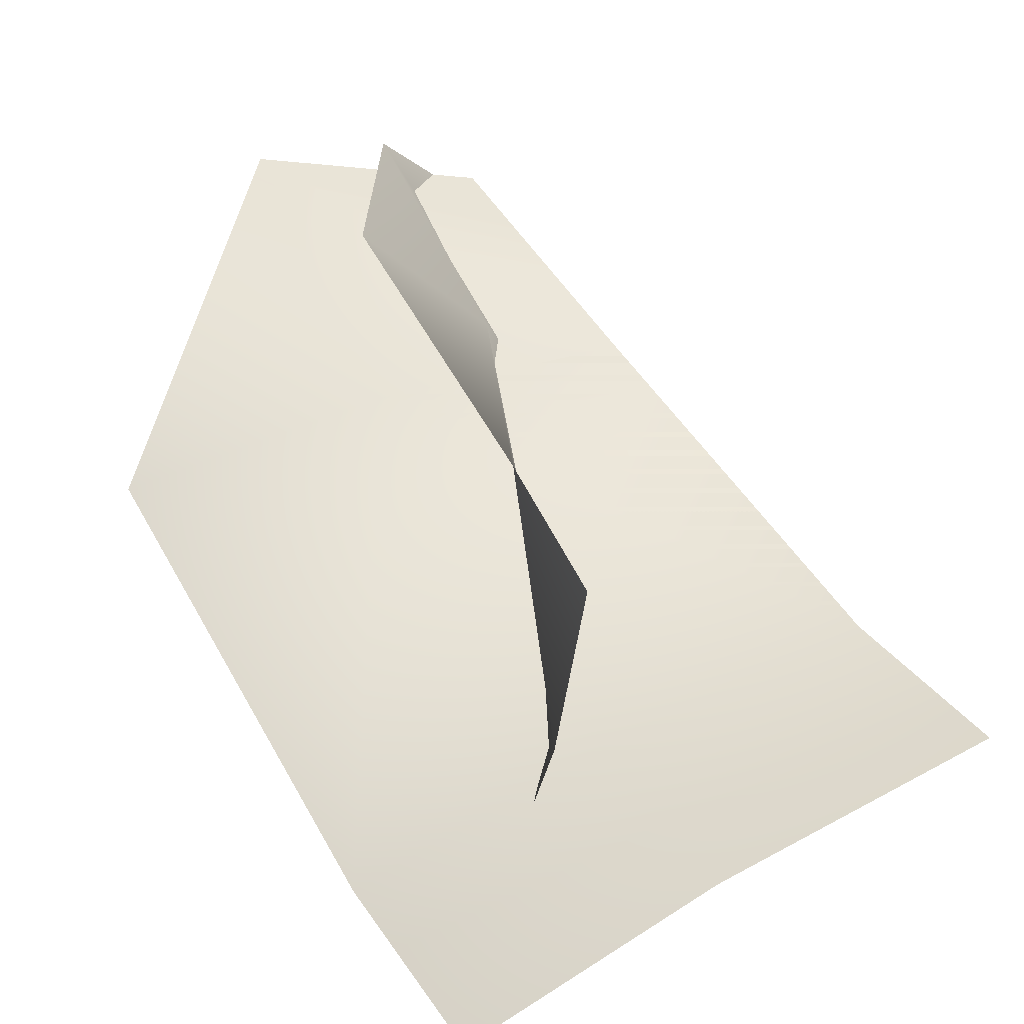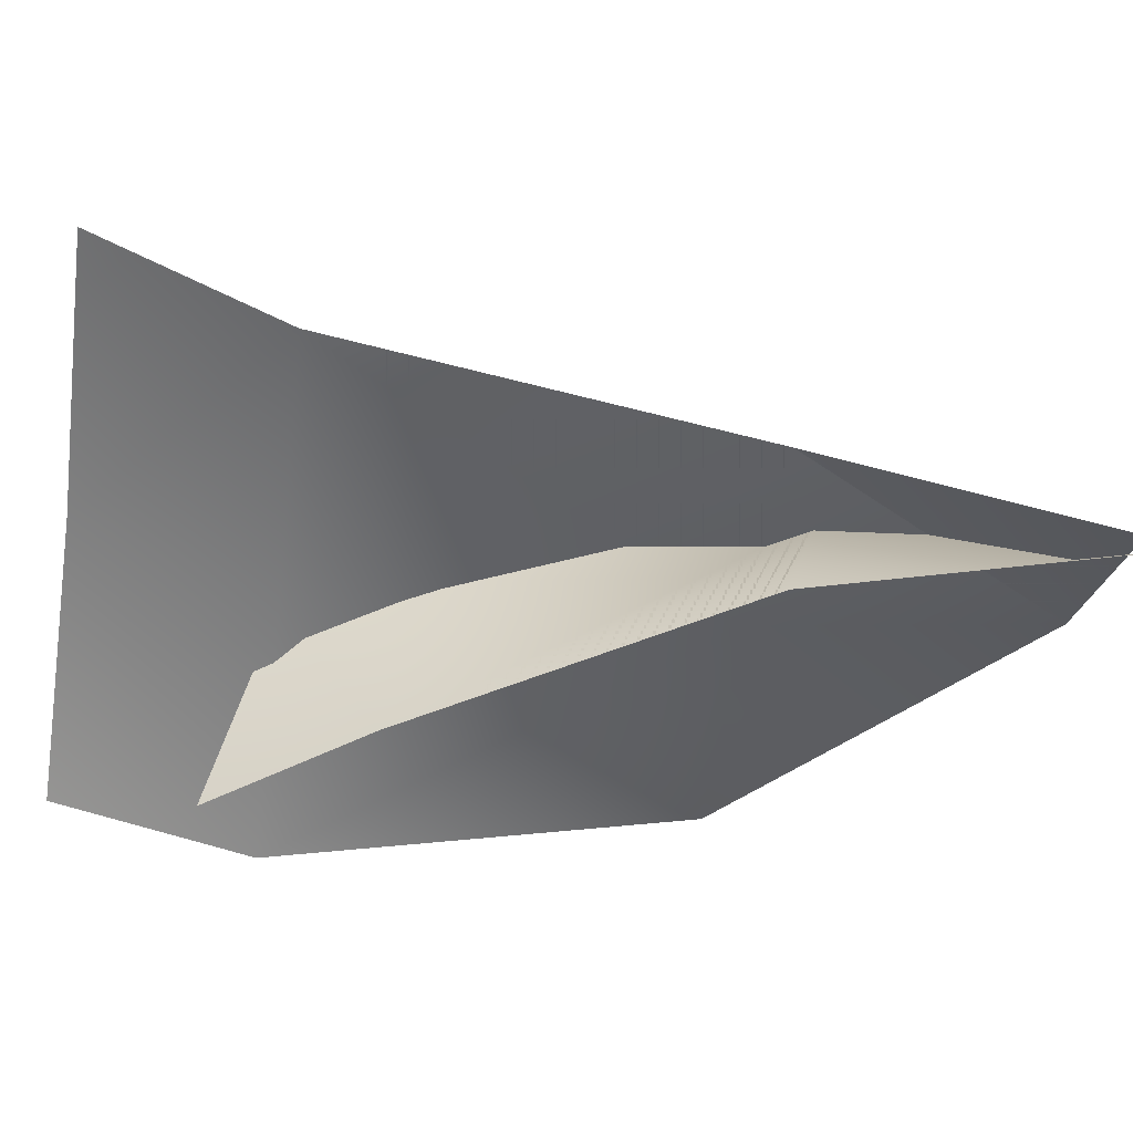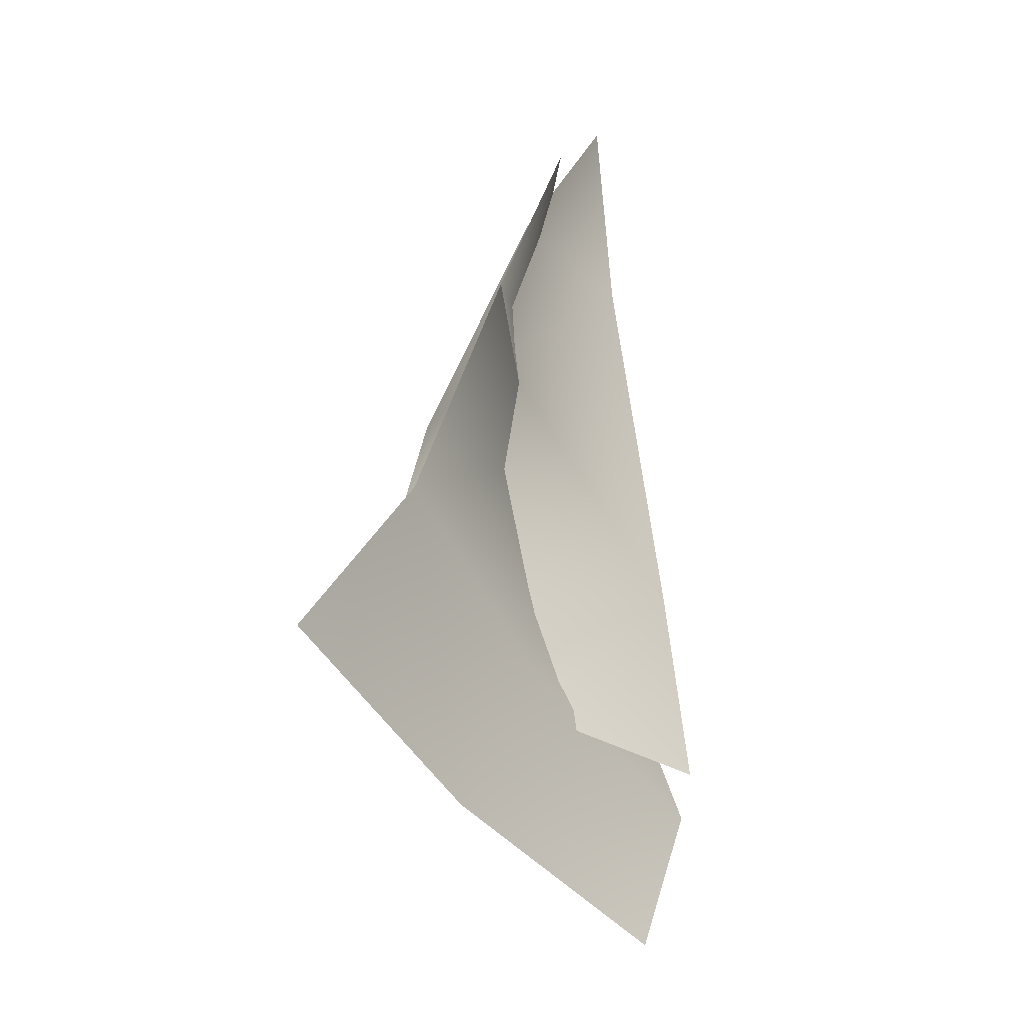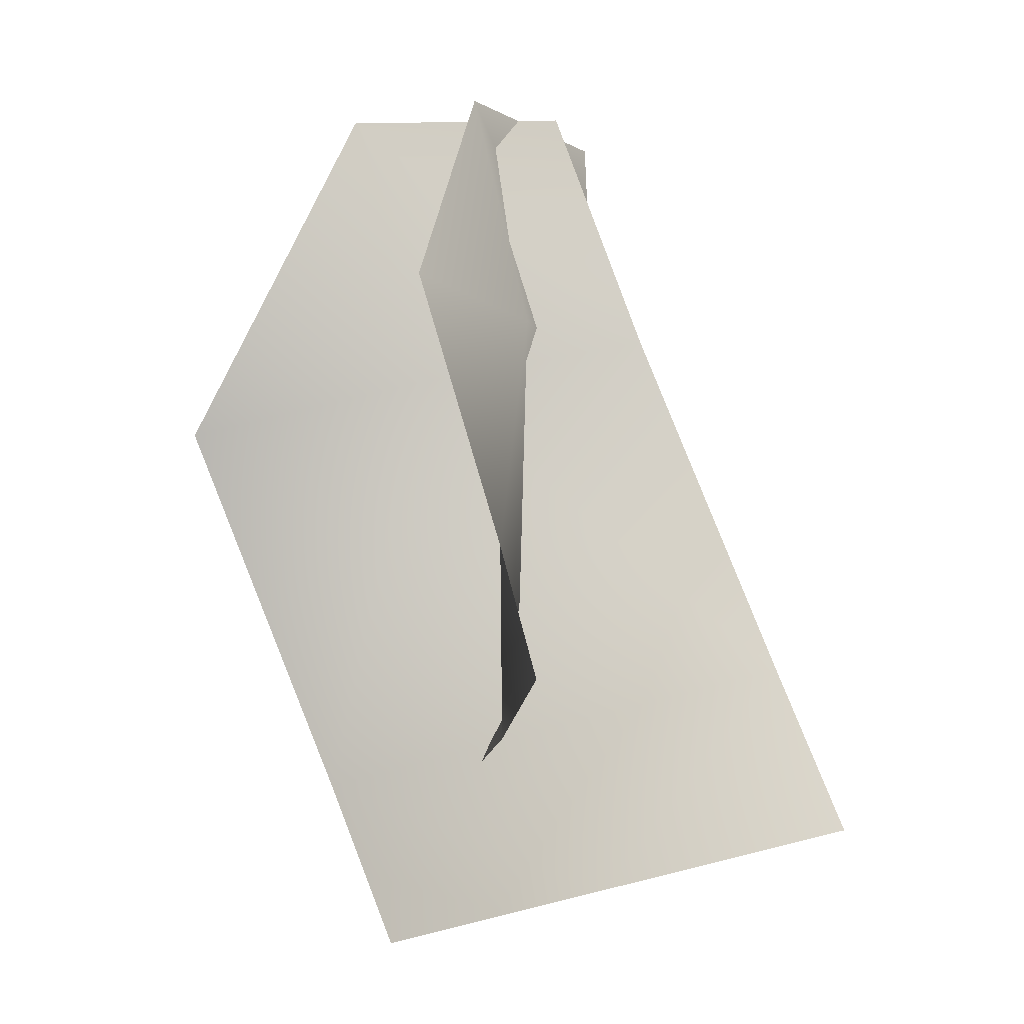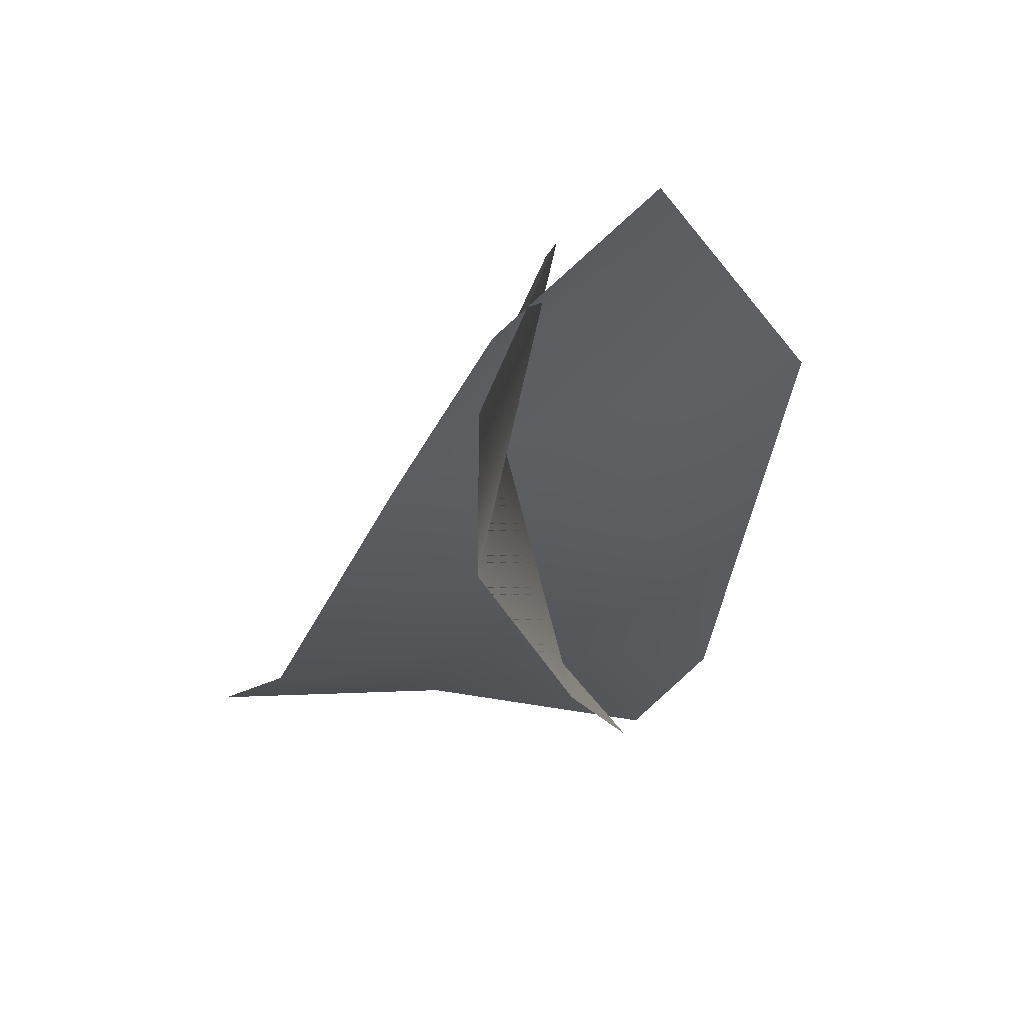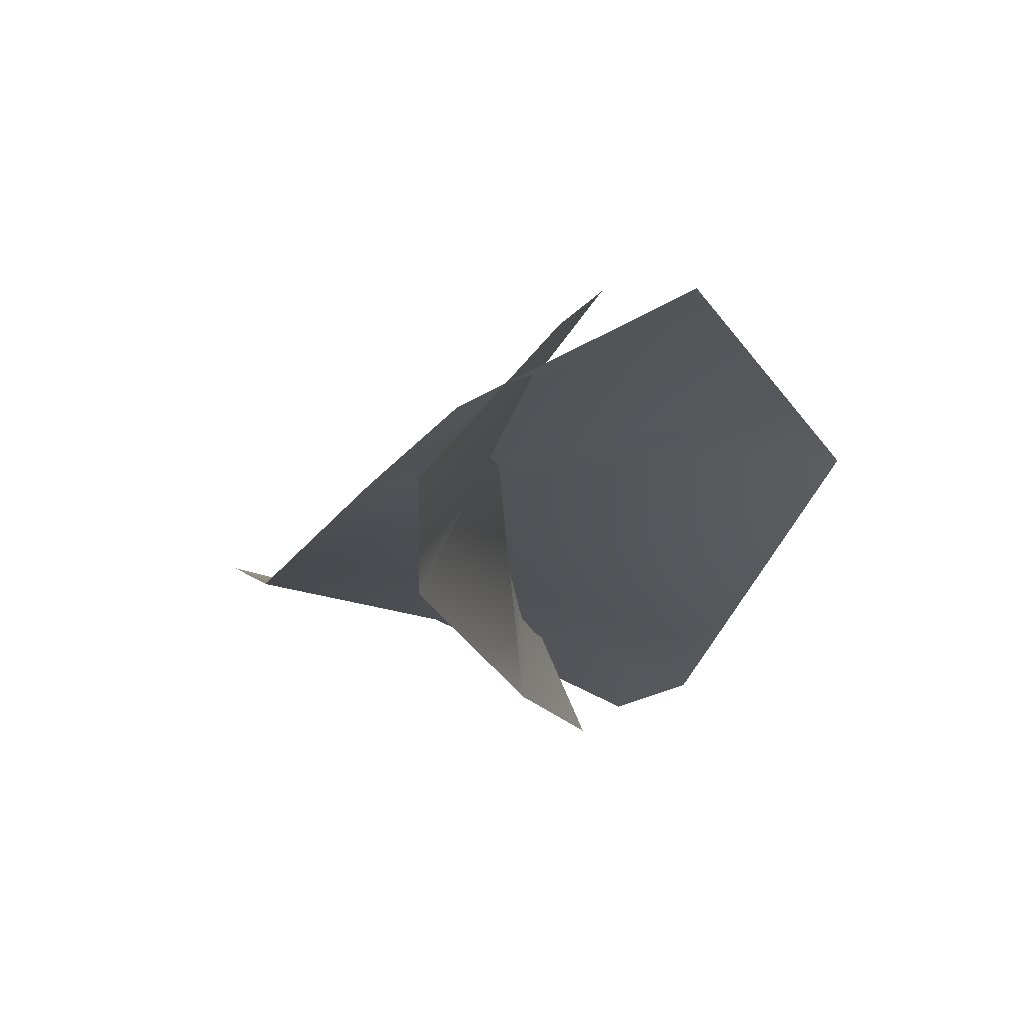
<metadata>
{"format":"obj","ext":"obj","renderer":"f3d","projection":"perspective","resolution":1024,"background":"white","views":[{"elev":57.7,"azim":-11.2,"up":"+Z"},{"elev":-47.6,"azim":97.2,"up":"+Z"},{"elev":-36.4,"azim":111.8,"up":"+Y"},{"elev":-7.6,"azim":0.6,"up":"+Y"},{"elev":59.9,"azim":159.0,"up":"+Y"},{"elev":68.8,"azim":178.6,"up":"+Y"}]}
</metadata>
<code>
g Roots_002
v 0.8227 -1.455 -0.006176
v -1.17 -0.03473 0.6082
v 0.2299 0.2596 -0.2482
v -0.7197 -1.811 0.355
v -2.278 -2.19 0.391
v 1.733 -3.798 0.1737
v -1.379 -4.592 -0.4391
v 0.1353 -4.197 0.02804
v 0.5215 -5.288 0.3616
v 2.103 -4.883 0.6984
v -0.9404 -5.681 -0.288
v 0.5182 -1.539 -0.7102
v -0.3537 0.242 0.2549
v 0.4495 0.1369 -0.6149
v 0.01982 -1.37 0.3229
v -0.6895 -1.25 1.221
v -0.141 -3.679 -0.7692
v -0.1518 -3.069 1.318
v -0.03477 -3.333 0.2673
v -0.1552 -4.271 0.2361
v -0.6042 -4.726 -0.7452
v 0.07867 -3.925 1.321
v 0.8227 -1.455 -0.006176
v 0.2299 0.2596 -0.2482
v -1.17 -0.03473 0.6082
v -0.7197 -1.811 0.355
v -2.278 -2.19 0.391
v 1.733 -3.798 0.1737
v -1.379 -4.592 -0.4391
v 0.1353 -4.197 0.02804
v 0.5215 -5.288 0.3616
v 2.103 -4.883 0.6984
v -0.9404 -5.681 -0.288
v 0.5182 -1.539 -0.7102
v 0.4495 0.1369 -0.6149
v -0.3537 0.242 0.2549
v 0.01982 -1.37 0.3229
v -0.6895 -1.25 1.221
v -0.141 -3.679 -0.7692
v -0.1518 -3.069 1.318
v -0.03477 -3.333 0.2673
v -0.1552 -4.271 0.2361
v -0.6042 -4.726 -0.7452
v 0.07867 -3.925 1.321
g Roots_002_0
f 3 2 1
f 2 4 1
f 5 4 2
f 1 4 6
f 5 7 4
f 4 8 6
f 7 8 4
f 6 8 9
f 9 8 7
f 10 6 9
f 11 9 7
f 14 13 12
f 13 15 12
f 16 15 13
f 12 15 17
f 16 18 15
f 15 19 17
f 18 19 15
f 17 19 20
f 20 19 18
f 21 17 20
f 22 20 18
f 25 24 23
f 26 25 23
f 26 27 25
f 23 28 26
f 27 26 29
f 28 30 26
f 26 30 29
f 30 28 31
f 30 31 29
f 28 32 31
f 31 33 29
f 36 35 34
f 37 36 34
f 37 38 36
f 34 39 37
f 38 37 40
f 39 41 37
f 37 41 40
f 41 39 42
f 41 42 40
f 39 43 42
f 42 44 40

</code>
